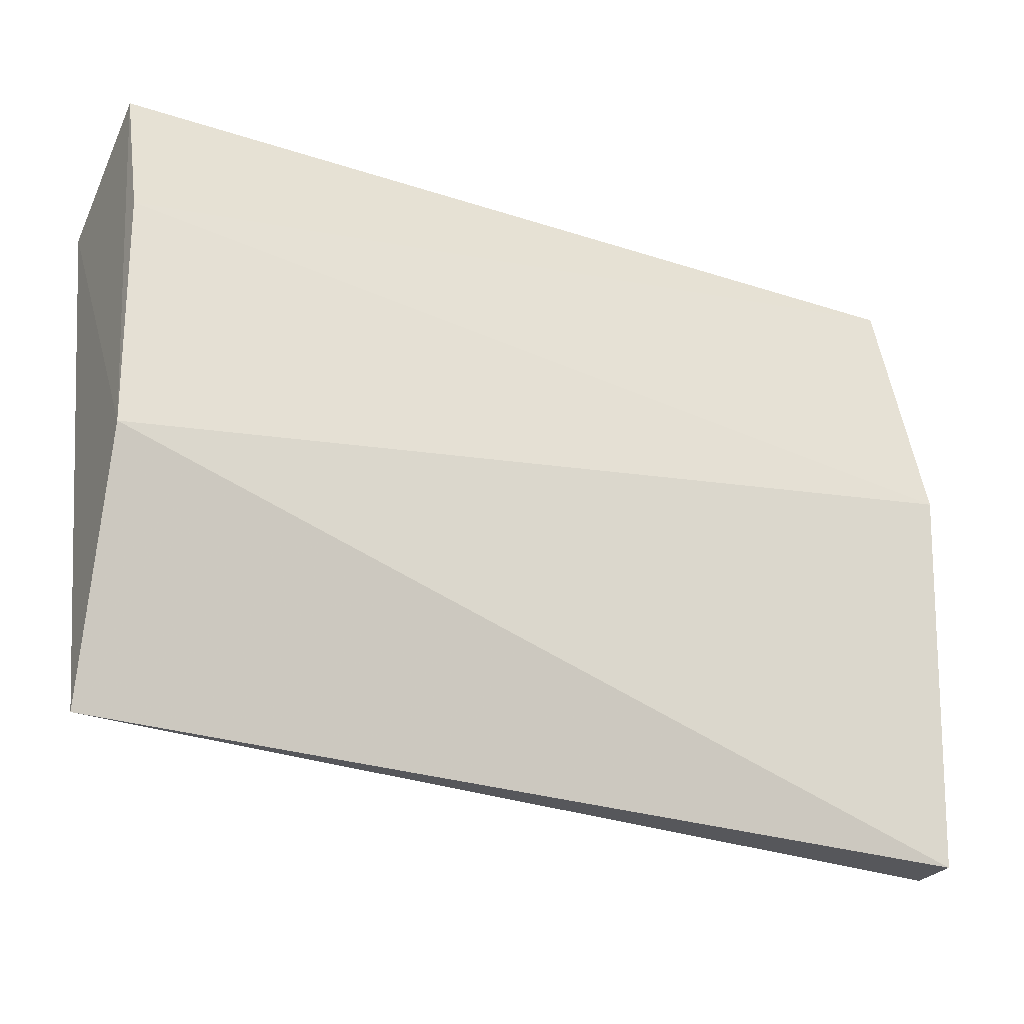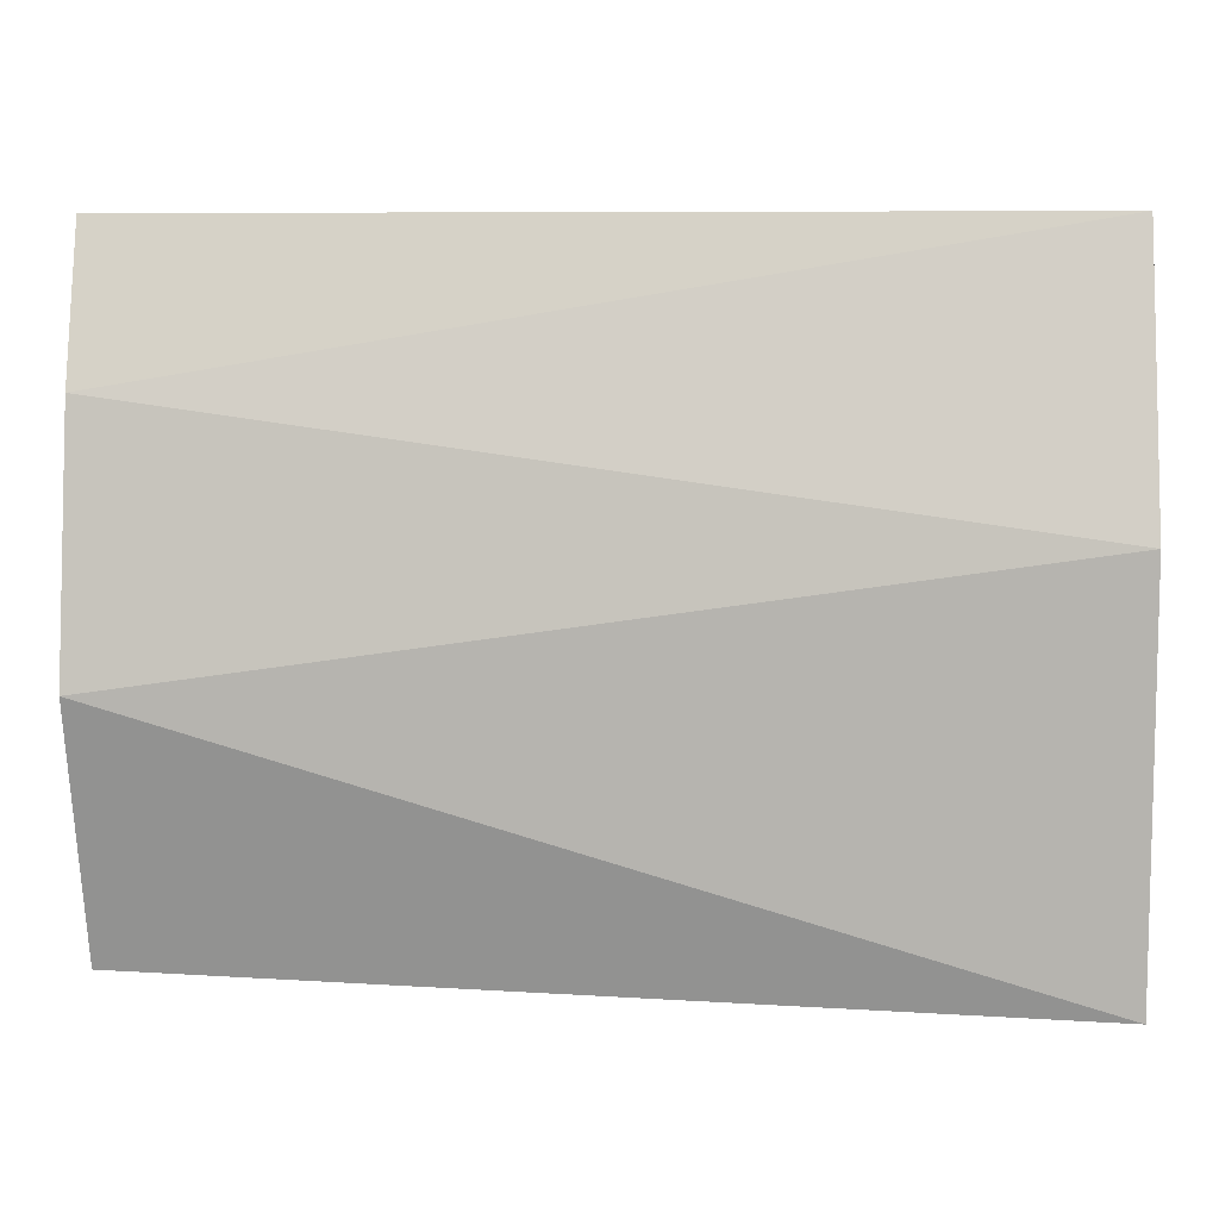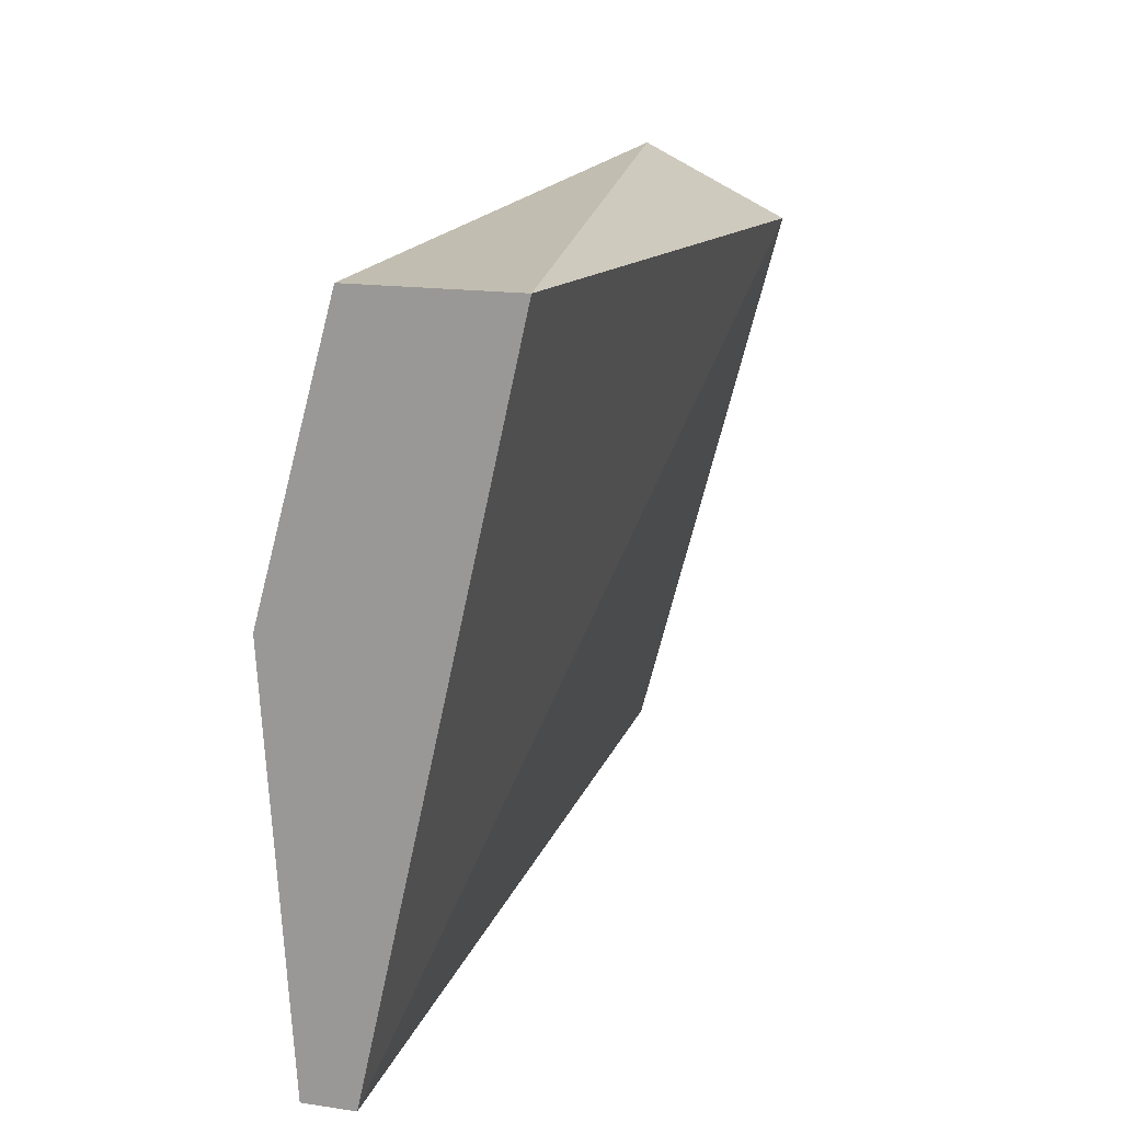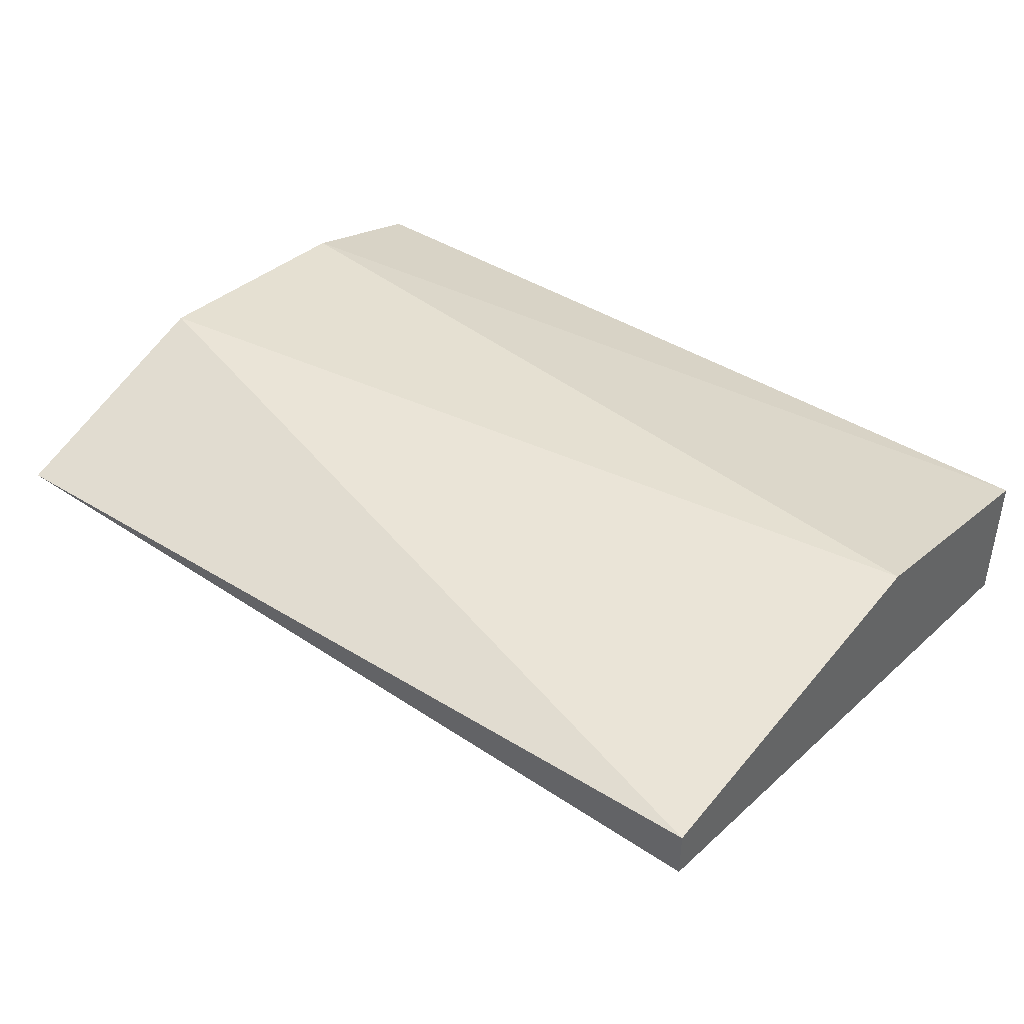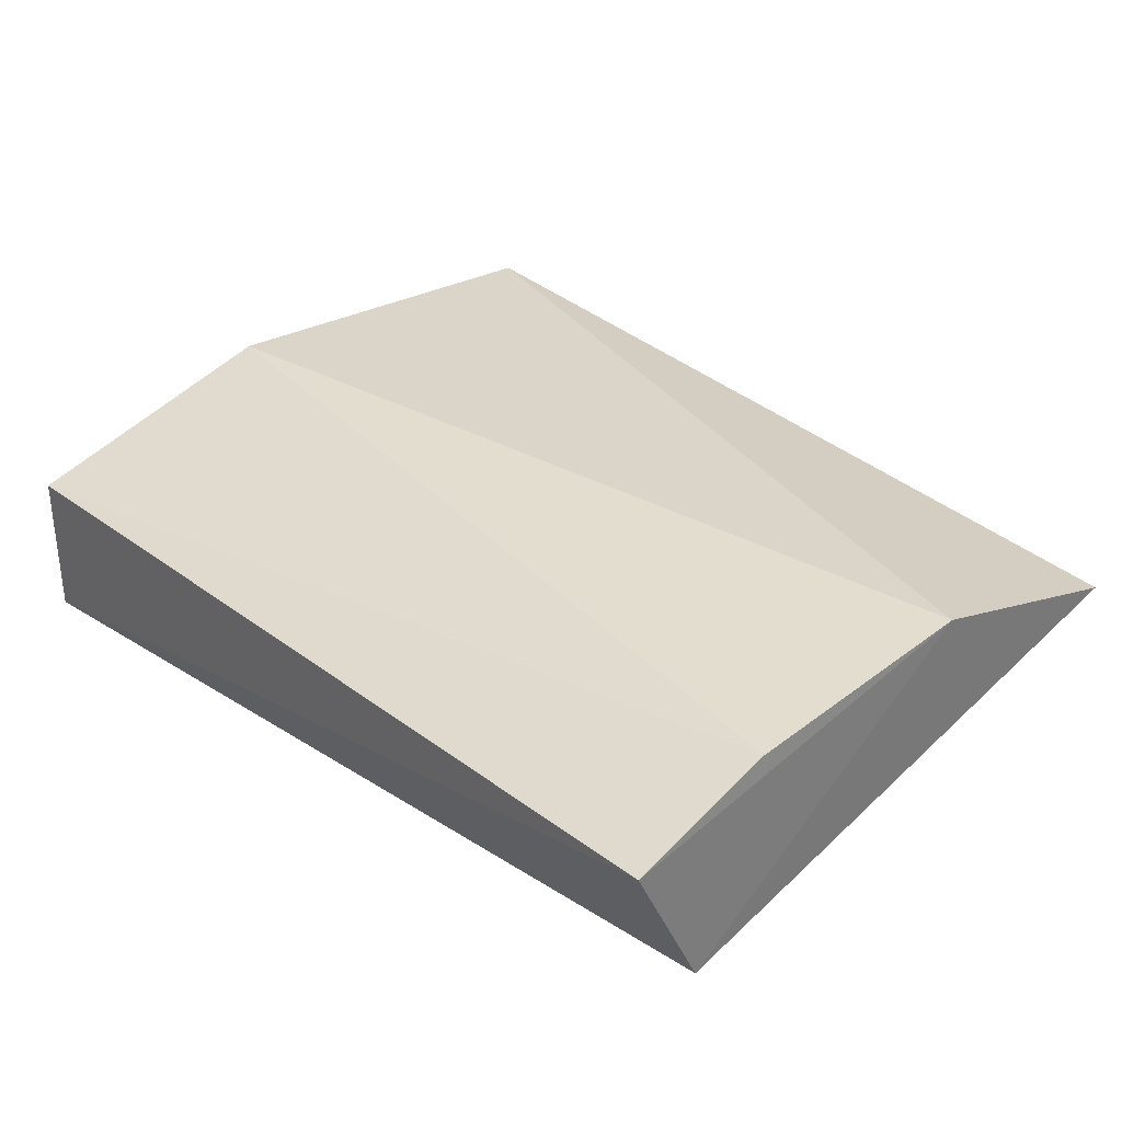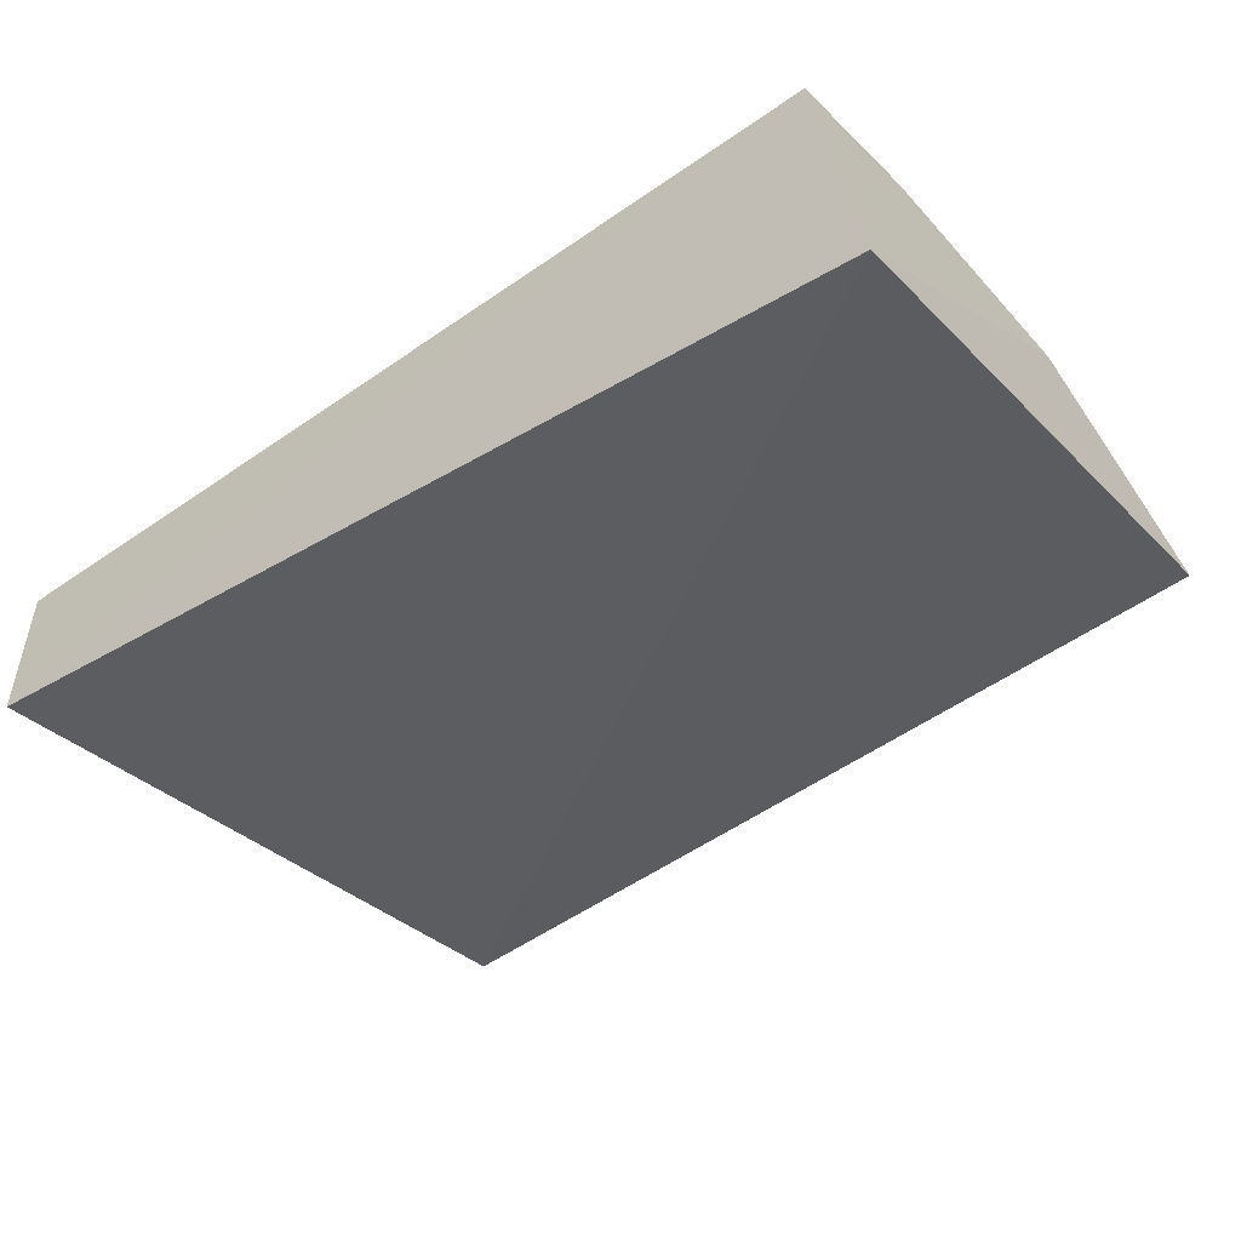
<metadata>
{"format":"obj","ext":"obj","renderer":"f3d","projection":"perspective","resolution":1024,"background":"white","views":[{"elev":-26.6,"azim":152.8,"up":"+Z"},{"elev":5.7,"azim":-177.5,"up":"+Z"},{"elev":16.7,"azim":-73.4,"up":"+Z"},{"elev":42.1,"azim":-142.8,"up":"+Y"},{"elev":31.8,"azim":46.5,"up":"+Y"},{"elev":-49.2,"azim":37.5,"up":"+Y"}]}
</metadata>
<code>
v -0.04757 0.3987 0.3682
v -0.04757 0.4113 0.3114
v -0.04757 0.4113 0.3682
v -0.04757 0.4176 0.3451
v -0.04757 0.4155 0.3114
v 0.02845 0.4177 0.3345
v 0.02813 0.3987 0.3619
v 0.02813 0.4113 0.3136
v 0.02813 0.4113 0.3682
v 0.02813 0.4155 0.3556
f 5 4 6
f 5 2 1
f 2 5 8
f 2 8 7
f 1 2 7
f 5 1 3
f 3 1 9
f 1 7 9
f 10 3 9
f 3 10 4
f 5 3 4
f 8 5 6
f 7 8 6
f 9 7 6
f 10 9 6
f 4 10 6

</code>
